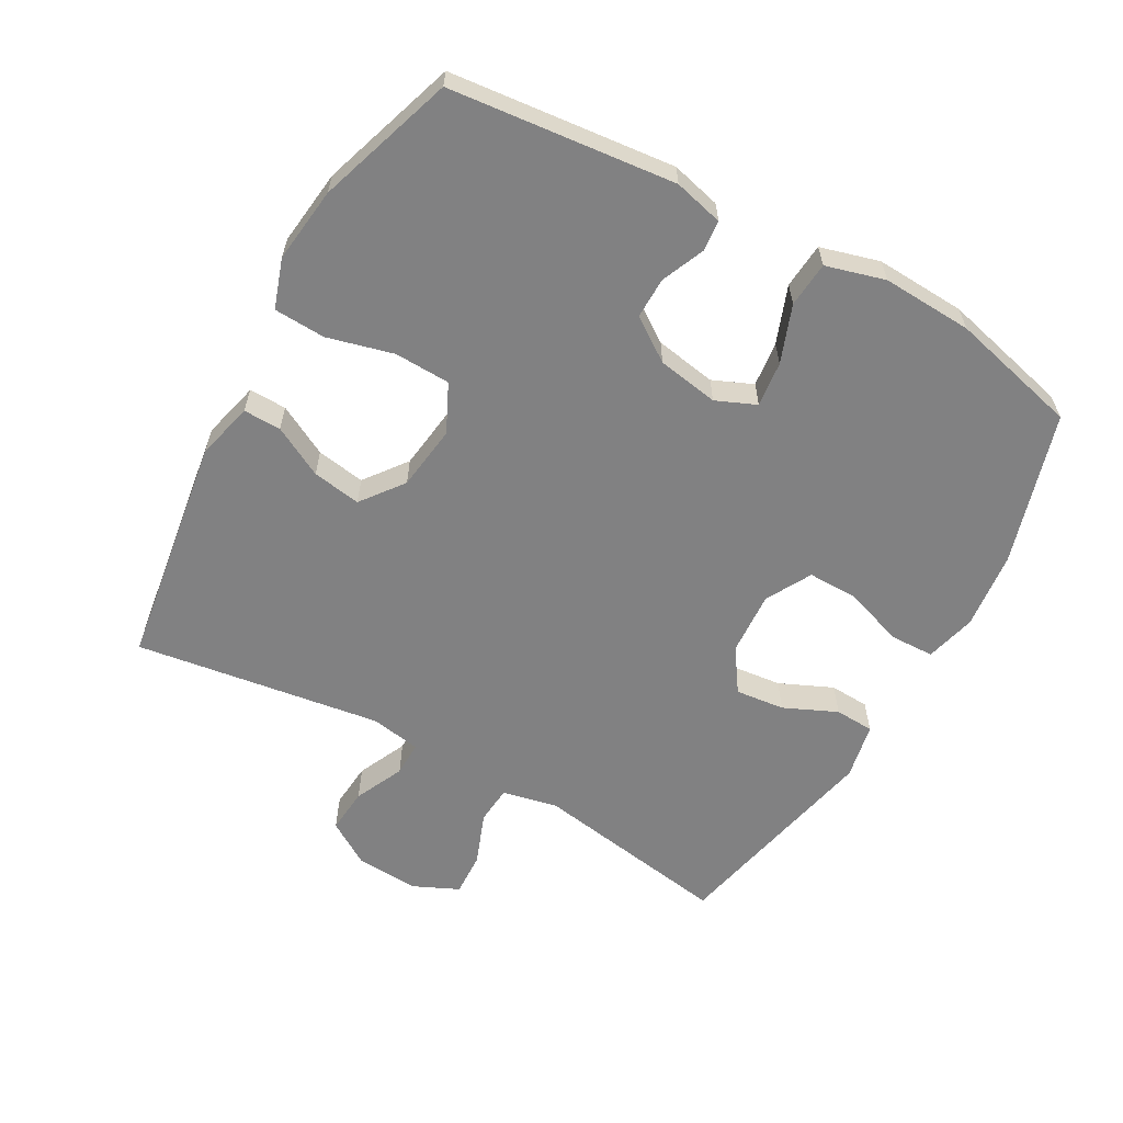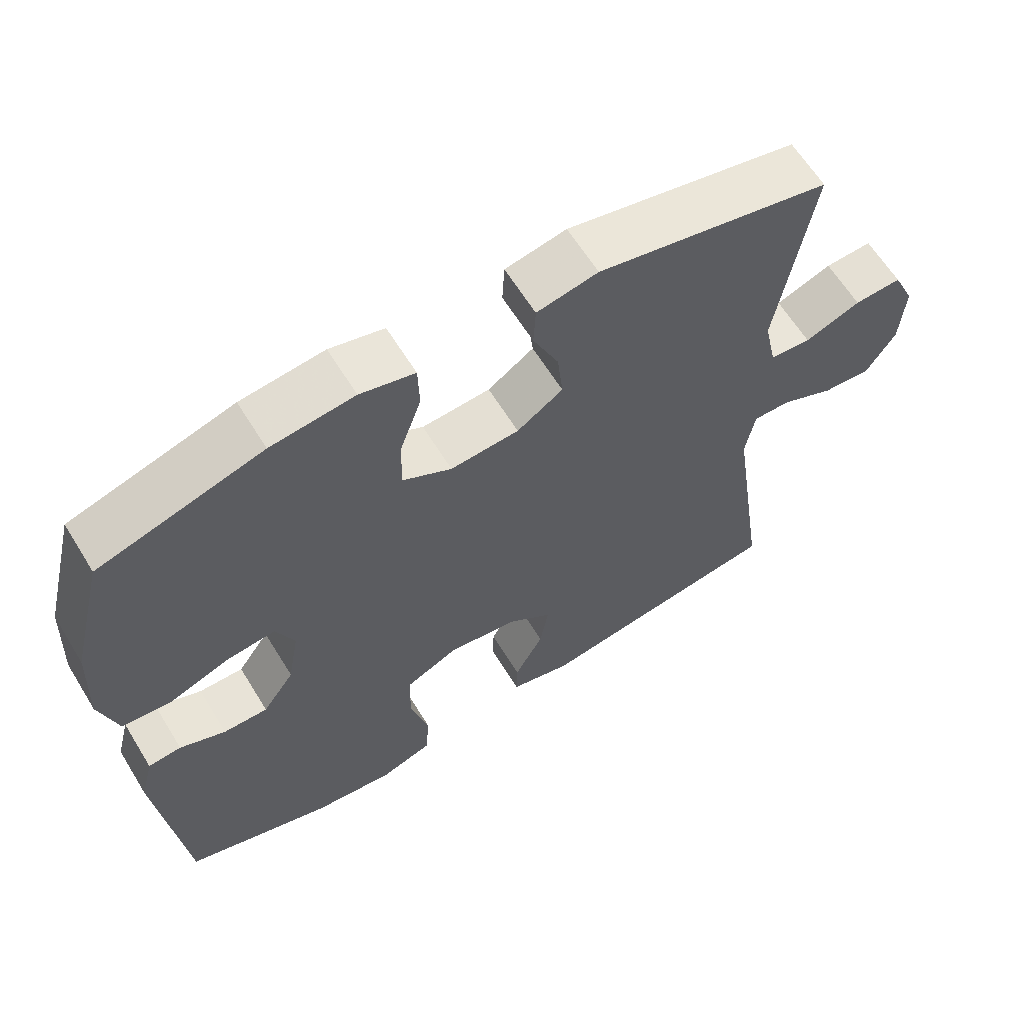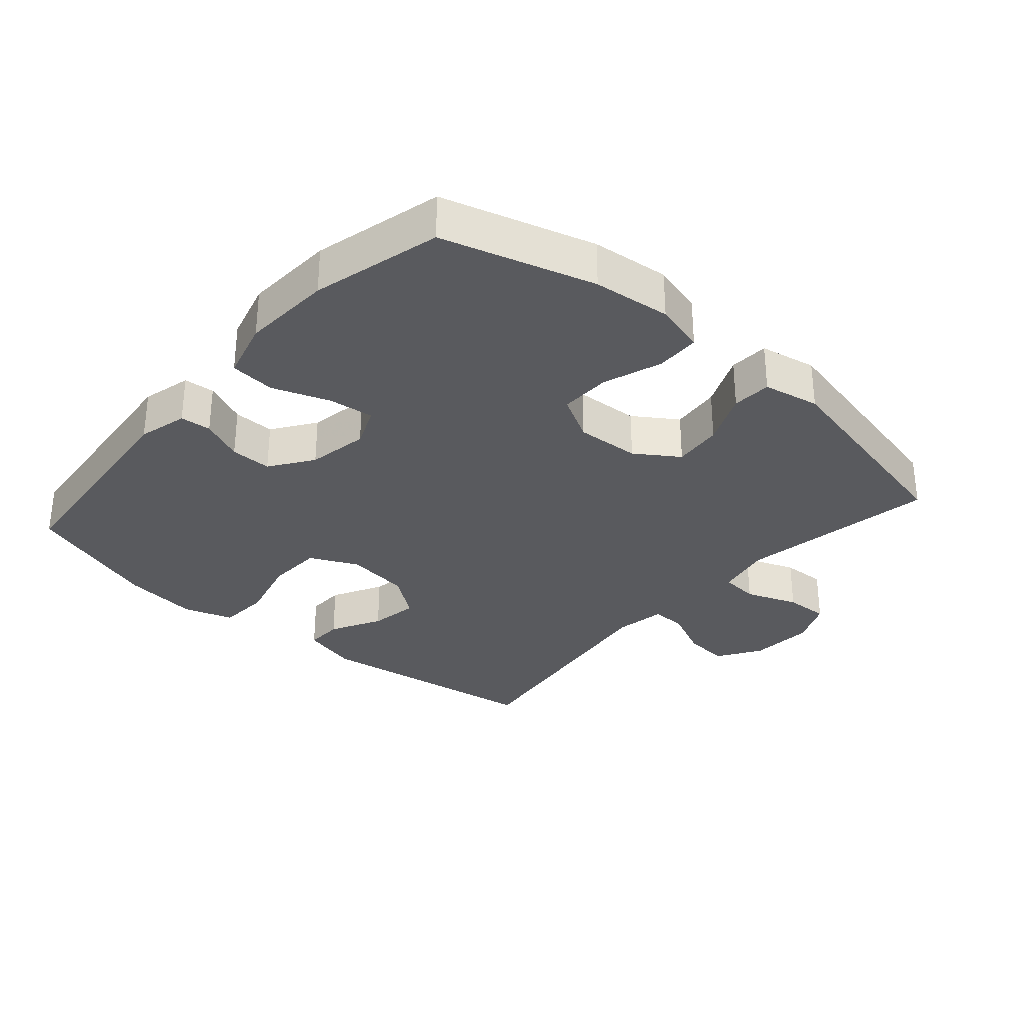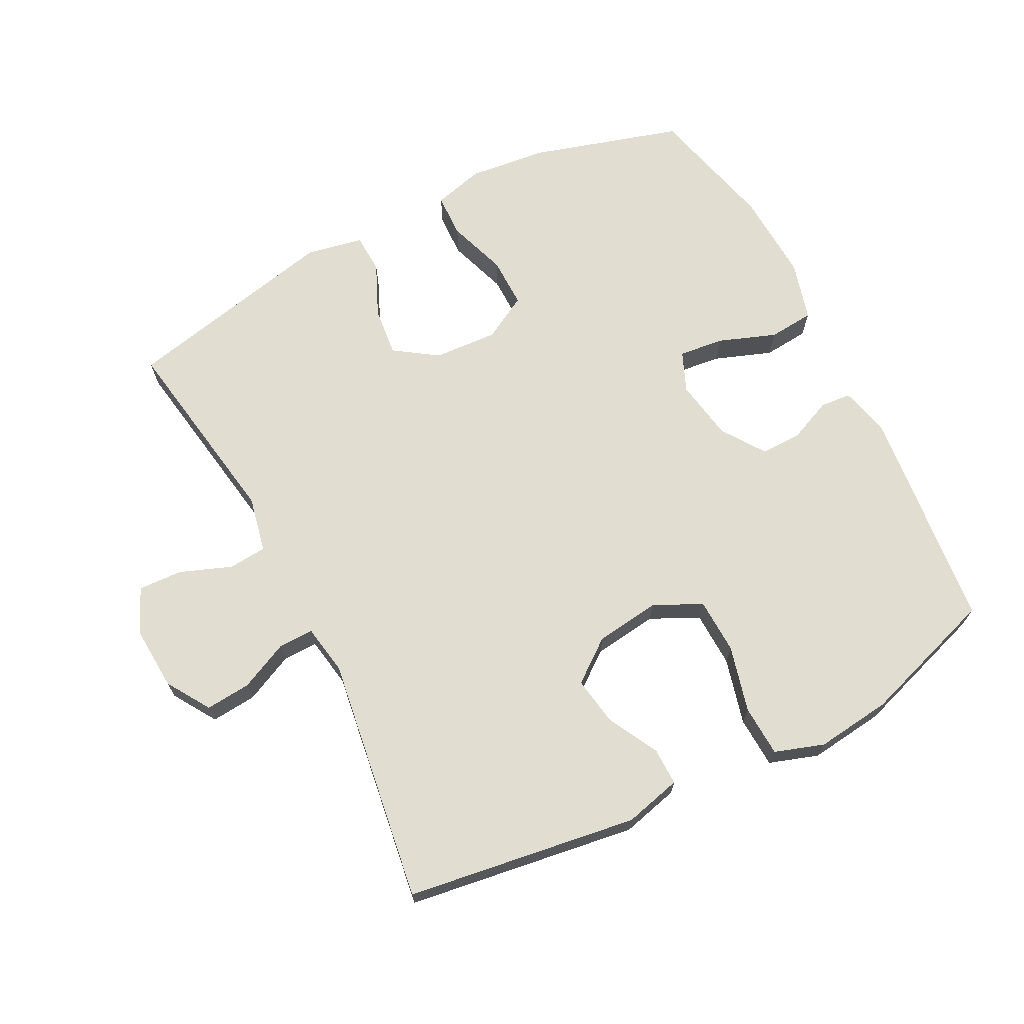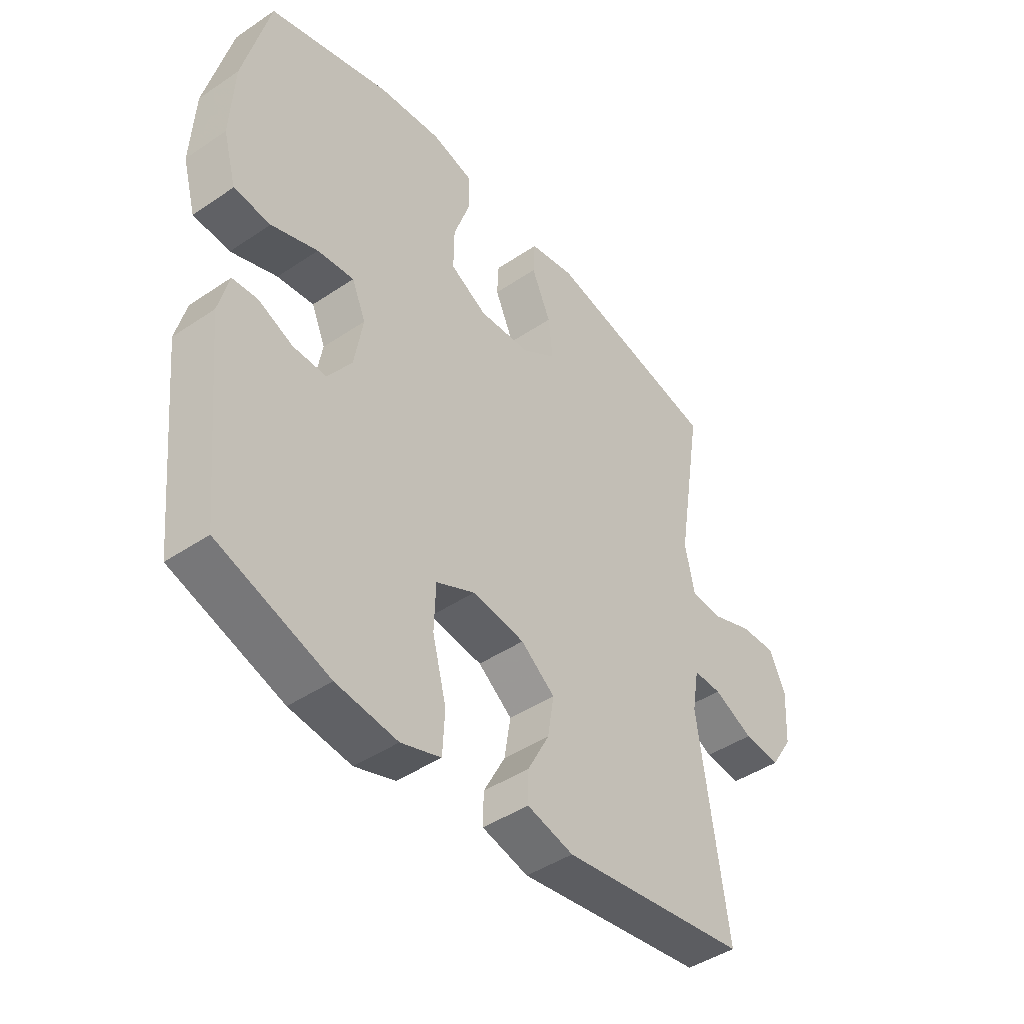
<metadata>
{"format":"obj","ext":"obj","renderer":"f3d","projection":"perspective","resolution":1024,"background":"white","views":[{"elev":-60.5,"azim":-119.1,"up":"+Y"},{"elev":63.0,"azim":-31.6,"up":"+Z"},{"elev":-31.4,"azim":-41.3,"up":"+Y"},{"elev":68.8,"azim":152.9,"up":"+Y"},{"elev":-44.5,"azim":-51.8,"up":"+Z"}]}
</metadata>
<code>
v 0.5 0.07 -0.5
v 0.148 0.07 -0.551
v 0.061 0.07 -0.529
v 0.062 0.07 -0.472
v 0.103 0.07 -0.395
v 0.115 0.07 -0.321
v 0.051 0.07 -0.272
v -0.048 0.07 -0.259
v -0.121 0.07 -0.294
v -0.124 0.07 -0.379
v -0.098 0.07 -0.48
v -0.102 0.07 -0.558
v -0.177 0.07 -0.583
v -0.292 0.07 -0.569
v -0.5 0.07 -0.5
v -0.535 0.07 -0.158
v -0.516 0.07 -0.083
v -0.469 0.07 -0.079
v -0.404 0.07 -0.107
v -0.341 0.07 -0.108
v -0.296 0.07 -0.043
v -0.28 0.07 0.05
v -0.306 0.07 0.111
v -0.375 0.07 0.103
v -0.462 0.07 0.071
v -0.531 0.07 0.077
v -0.556 0.07 0.167
v -0.549 0.07 0.304
v -0.5 0.07 0.5
v -0.27 0.07 0.568
v -0.152 0.07 0.581
v -0.075 0.07 0.561
v -0.073 0.07 0.494
v -0.104 0.07 0.404
v -0.105 0.07 0.327
v -0.036 0.07 0.289
v 0.061 0.07 0.295
v 0.126 0.07 0.339
v 0.118 0.07 0.414
v 0.082 0.07 0.495
v 0.085 0.07 0.555
v 0.171 0.07 0.572
v 0.5 0.07 0.5
v 0.451 0.07 0.199
v 0.469 0.07 0.114
v 0.527 0.07 0.109
v 0.606 0.07 0.139
v 0.673 0.07 0.142
v 0.704 0.07 0.074
v 0.698 0.07 -0.024
v 0.656 0.07 -0.09
v 0.587 0.07 -0.084
v 0.512 0.07 -0.049
v 0.459 0.07 -0.048
v 0.446 0.07 -0.125
v 0.5 0 -0.5
v 0.148 0 -0.551
v 0.061 0 -0.529
v 0.062 0 -0.472
v 0.103 0 -0.395
v 0.115 0 -0.321
v 0.051 0 -0.272
v -0.048 0 -0.259
v -0.121 0 -0.294
v -0.124 0 -0.379
v -0.098 0 -0.48
v -0.102 0 -0.558
v -0.177 0 -0.583
v -0.292 0 -0.569
v -0.5 0 -0.5
v -0.535 0 -0.158
v -0.516 0 -0.083
v -0.469 0 -0.079
v -0.404 0 -0.107
v -0.341 0 -0.108
v -0.296 0 -0.043
v -0.28 0 0.05
v -0.306 0 0.111
v -0.375 0 0.103
v -0.462 0 0.071
v -0.531 0 0.077
v -0.556 0 0.167
v -0.549 0 0.304
v -0.5 0 0.5
v -0.27 0 0.568
v -0.152 0 0.581
v -0.075 0 0.561
v -0.073 0 0.494
v -0.104 0 0.404
v -0.105 0 0.327
v -0.036 0 0.289
v 0.061 0 0.295
v 0.126 0 0.339
v 0.118 0 0.414
v 0.082 0 0.495
v 0.085 0 0.555
v 0.171 0 0.572
v 0.5 0 0.5
v 0.451 0 0.199
v 0.469 0 0.114
v 0.527 0 0.109
v 0.606 0 0.139
v 0.673 0 0.142
v 0.704 0 0.074
v 0.698 0 -0.024
v 0.656 0 -0.09
v 0.587 0 -0.084
v 0.512 0 -0.049
v 0.459 0 -0.048
v 0.446 0 -0.125
f 51 52 53
f 50 51 53
f 49 50 53
f 48 49 53
f 47 48 53
f 46 47 53
f 45 46 53 54
f 44 45 54 55
f 42 43 44
f 41 42 44
f 40 41 44
f 39 40 44
f 38 39 44 55
f 32 33 34
f 31 32 34
f 30 31 34
f 29 30 34
f 28 29 34
f 27 28 34
f 26 27 34
f 25 26 34
f 24 25 34
f 23 24 34 35
f 22 23 35 36
f 17 18 19
f 16 17 19
f 15 16 19
f 14 15 19
f 13 14 19
f 12 13 19
f 11 12 19
f 10 11 19
f 9 10 19 20
f 8 9 20 21
f 3 4 5
f 2 3 5
f 1 2 5
f 55 1 5
f 55 5 6
f 55 6 7
f 38 55 7
f 37 38 7
f 22 36 37
f 21 22 37
f 8 21 37
f 7 8 37
f 108 107 106
f 108 106 105
f 108 105 104
f 108 104 103
f 108 103 102
f 108 102 101
f 109 108 101 100
f 110 109 100 99
f 99 98 97
f 99 97 96
f 99 96 95
f 99 95 94
f 110 99 94 93
f 89 88 87
f 89 87 86
f 89 86 85
f 89 85 84
f 89 84 83
f 89 83 82
f 89 82 81
f 89 81 80
f 89 80 79
f 90 89 79 78
f 91 90 78 77
f 74 73 72
f 74 72 71
f 74 71 70
f 74 70 69
f 74 69 68
f 74 68 67
f 74 67 66
f 74 66 65
f 75 74 65 64
f 76 75 64 63
f 60 59 58
f 60 58 57
f 60 57 56
f 60 56 110
f 61 60 110
f 62 61 110
f 62 110 93
f 62 93 92
f 92 91 77
f 92 77 76
f 92 76 63
f 92 63 62
f 1 56 57 2
f 2 57 58 3
f 3 58 59 4
f 4 59 60 5
f 5 60 61 6
f 6 61 62 7
f 7 62 63 8
f 8 63 64 9
f 9 64 65 10
f 10 65 66 11
f 11 66 67 12
f 12 67 68 13
f 13 68 69 14
f 14 69 70 15
f 15 70 71 16
f 16 71 72 17
f 17 72 73 18
f 18 73 74 19
f 19 74 75 20
f 20 75 76 21
f 21 76 77 22
f 22 77 78 23
f 23 78 79 24
f 24 79 80 25
f 25 80 81 26
f 26 81 82 27
f 27 82 83 28
f 28 83 84 29
f 29 84 85 30
f 30 85 86 31
f 31 86 87 32
f 32 87 88 33
f 33 88 89 34
f 34 89 90 35
f 35 90 91 36
f 36 91 92 37
f 37 92 93 38
f 38 93 94 39
f 39 94 95 40
f 40 95 96 41
f 41 96 97 42
f 42 97 98 43
f 43 98 99 44
f 44 99 100 45
f 45 100 101 46
f 46 101 102 47
f 47 102 103 48
f 48 103 104 49
f 49 104 105 50
f 50 105 106 51
f 51 106 107 52
f 52 107 108 53
f 53 108 109 54
f 54 109 110 55
f 55 110 56 1

</code>
